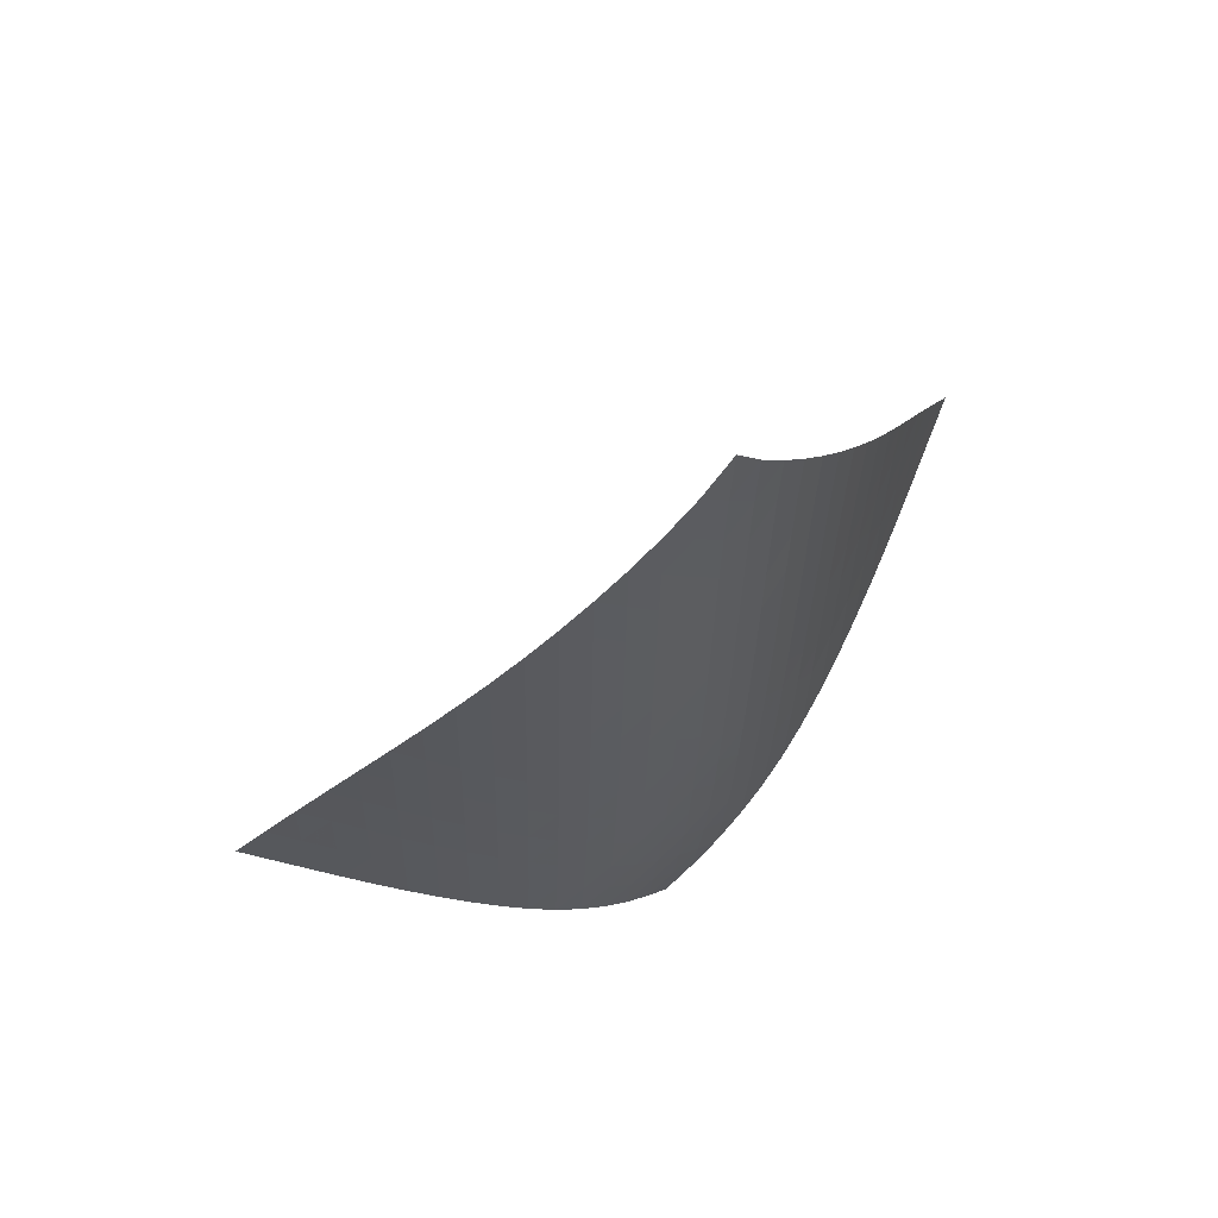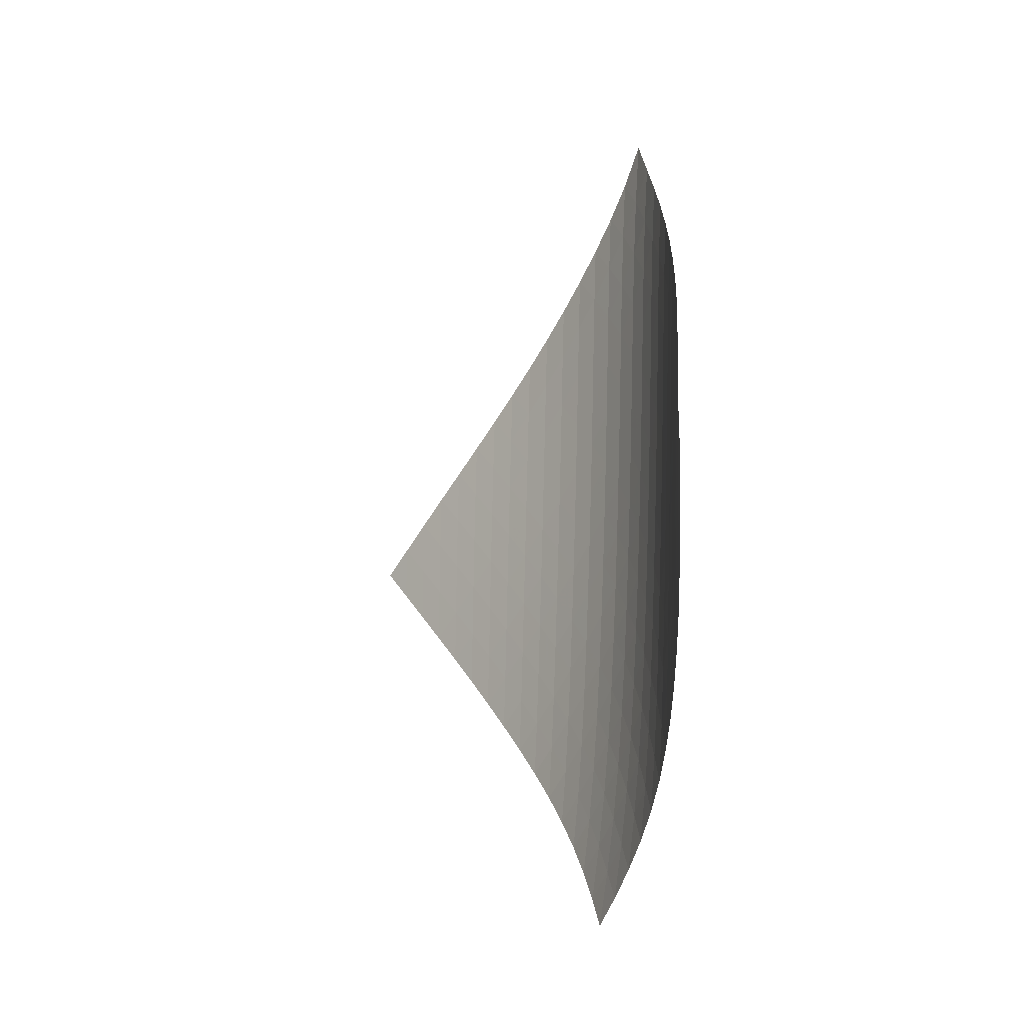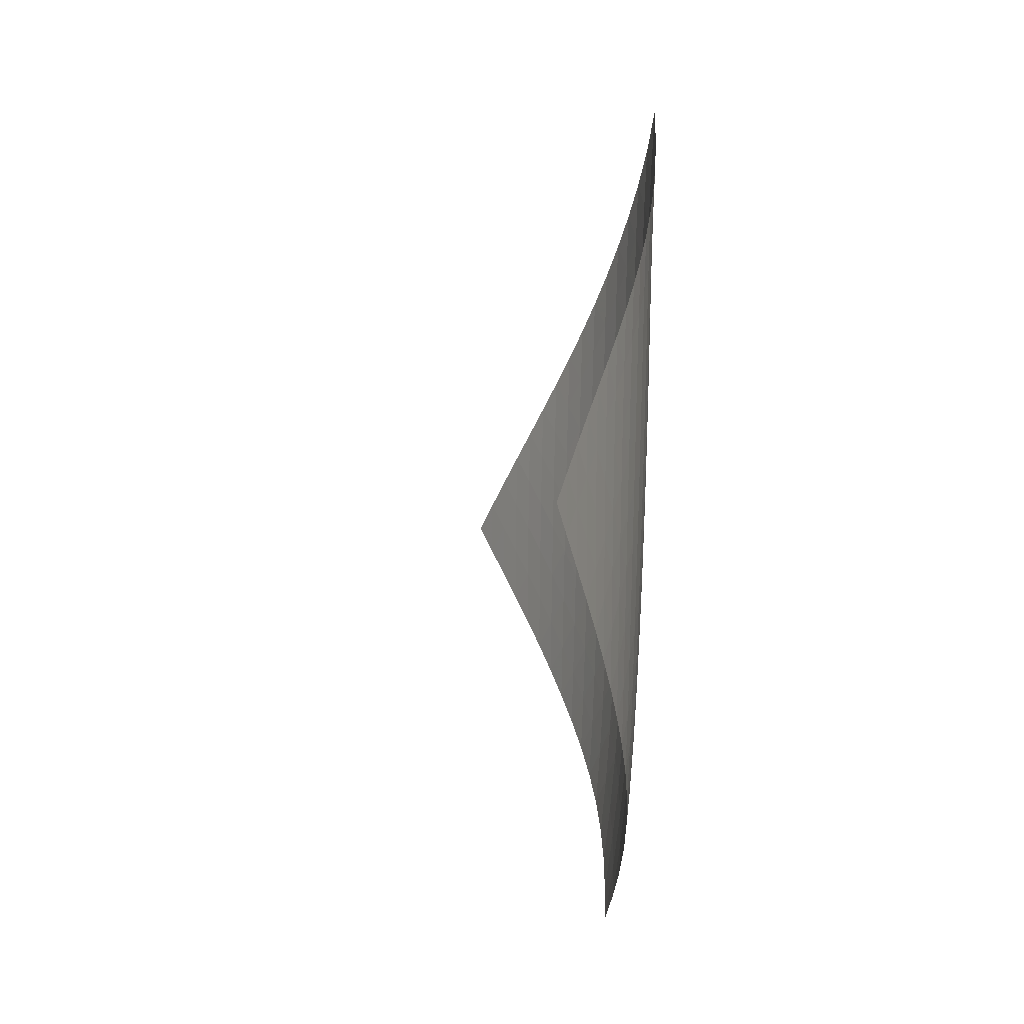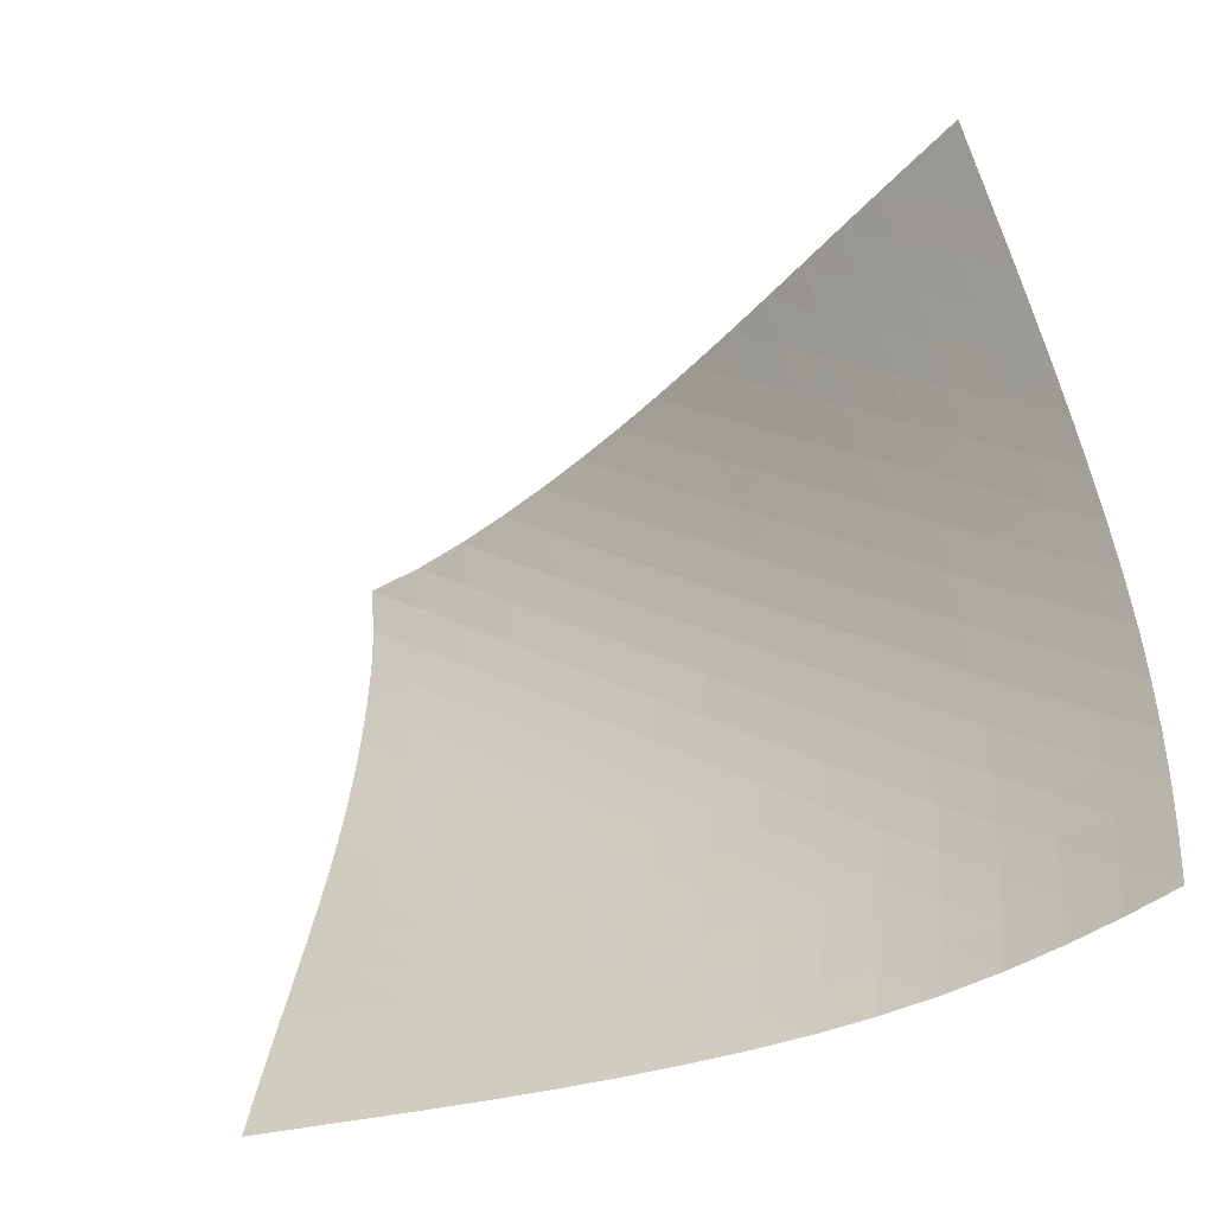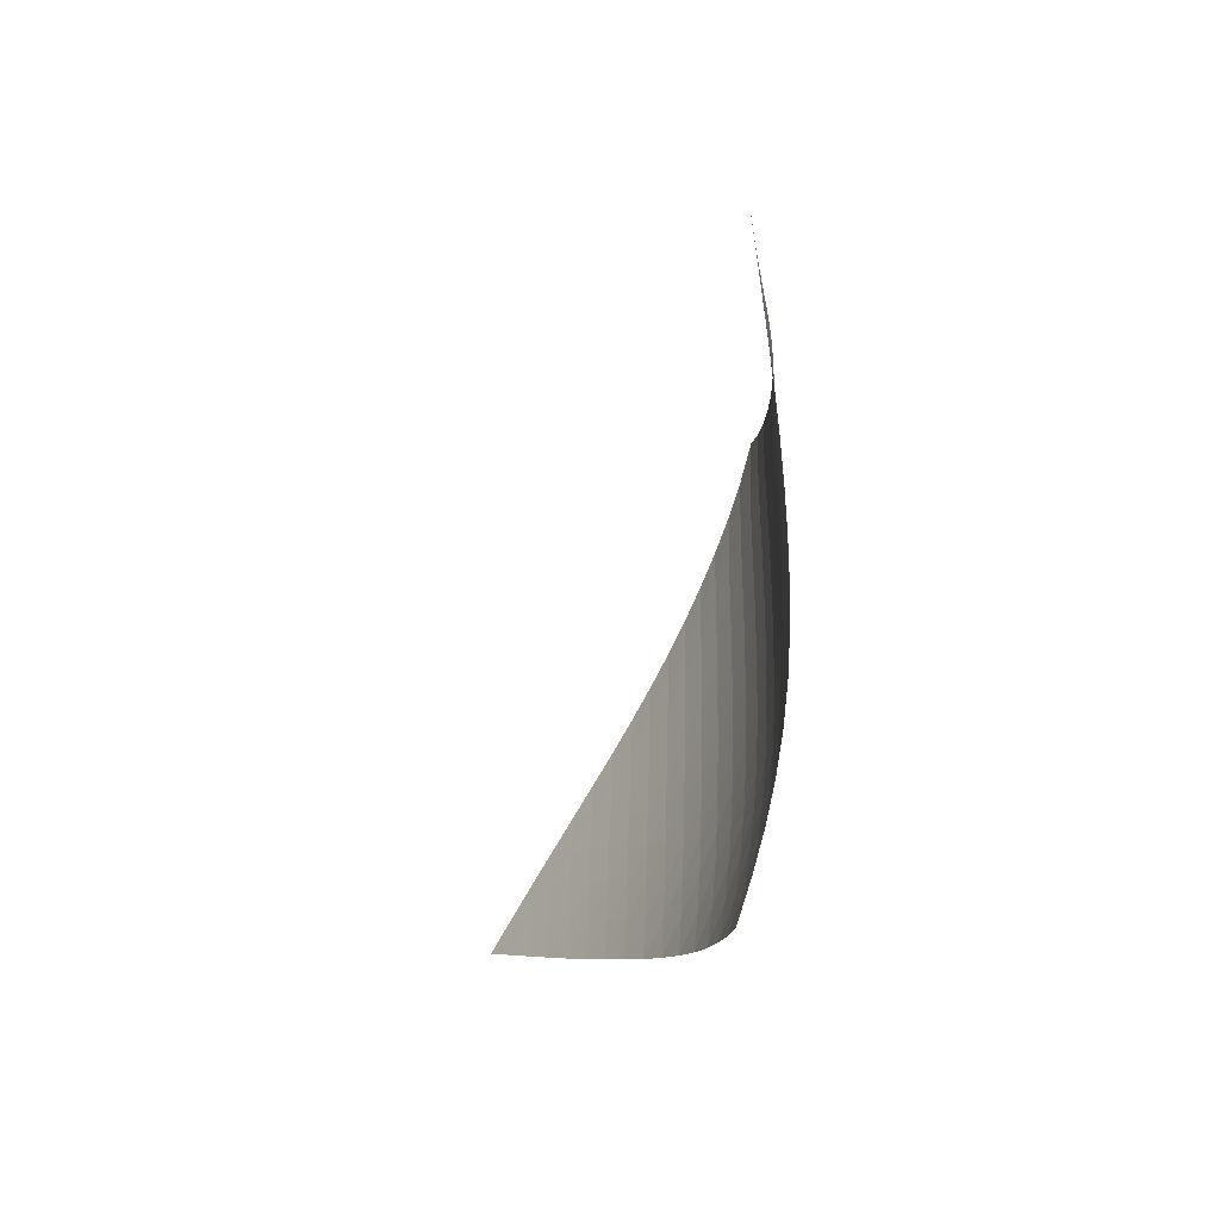
<metadata>
{"format":"obj","ext":"obj","renderer":"f3d","projection":"perspective","resolution":1024,"background":"white","views":[{"elev":59.6,"azim":98.5,"up":"+Y"},{"elev":-11.4,"azim":22.7,"up":"+Y"},{"elev":-2.1,"azim":39.3,"up":"+Y"},{"elev":16.5,"azim":-37.2,"up":"+Z"},{"elev":-60.4,"azim":28.1,"up":"+Y"}]}
</metadata>
<code>
v -6.503 -0.04875 6.503
v -2.801 -9.596 14.97
v -14.97 -9.596 2.801
v -7.364 -18.87 7.364
v -14.38 -8.991 3.003
v -13.8 -8.386 3.201
v -13.21 -7.78 3.394
v -12.61 -7.173 3.582
v -12.02 -6.565 3.77
v -11.43 -5.955 3.962
v -10.85 -5.342 4.164
v -10.27 -4.726 4.38
v -9.698 -4.105 4.614
v -9.136 -3.479 4.868
v -8.584 -2.846 5.144
v -8.044 -2.202 5.443
v -7.517 -1.541 5.767
v -7.003 -0.8442 6.12
v -6.12 -0.8442 7.003
v -5.767 -1.541 7.517
v -5.443 -2.202 8.044
v -5.144 -2.846 8.584
v -4.868 -3.479 9.136
v -4.614 -4.105 9.698
v -4.38 -4.726 10.27
v -4.164 -5.342 10.85
v -3.962 -5.955 11.43
v -3.77 -6.565 12.02
v -3.582 -7.173 12.61
v -3.394 -7.78 13.21
v -3.201 -8.386 13.8
v -3.003 -8.991 14.38
v -2.997 -10.22 14.4
v -3.193 -10.84 13.83
v -3.391 -11.46 13.26
v -3.597 -12.08 12.69
v -3.814 -12.7 12.13
v -4.046 -13.32 11.57
v -4.294 -13.94 11.03
v -4.561 -14.56 10.49
v -4.853 -15.18 9.967
v -5.179 -15.8 9.464
v -5.543 -16.42 8.986
v -5.947 -17.04 8.537
v -6.389 -17.66 8.119
v -6.864 -18.27 7.73
v -7.73 -18.27 6.864
v -8.119 -17.66 6.389
v -8.537 -17.04 5.947
v -8.986 -16.42 5.543
v -9.464 -15.8 5.179
v -9.967 -15.18 4.853
v -10.49 -14.56 4.561
v -11.03 -13.94 4.294
v -11.57 -13.32 4.046
v -12.13 -12.7 3.814
v -12.69 -12.08 3.597
v -13.26 -11.46 3.391
v -13.83 -10.84 3.193
v -14.4 -10.22 2.997
v -6.567 -1.485 6.567
v -7.045 -2.152 6.176
v -7.547 -2.808 5.817
v -8.069 -3.453 5.487
v -8.606 -4.088 5.184
v -9.157 -4.716 4.906
v -9.72 -5.339 4.65
v -10.29 -5.957 4.415
v -10.87 -6.572 4.197
v -11.46 -7.183 3.992
v -12.05 -7.792 3.794
v -12.64 -8.4 3.598
v -13.22 -9.006 3.401
v -13.81 -9.611 3.2
v -6.176 -2.152 7.045
v -6.611 -2.789 6.611
v -7.079 -3.431 6.214
v -7.574 -4.07 5.85
v -8.092 -4.703 5.517
v -8.628 -5.331 5.212
v -9.179 -5.955 4.934
v -9.743 -6.574 4.679
v -10.32 -7.189 4.443
v -10.9 -7.802 4.223
v -11.48 -8.411 4.013
v -12.07 -9.019 3.808
v -12.65 -9.626 3.604
v -13.24 -10.23 3.399
v -5.817 -2.808 7.547
v -6.214 -3.431 7.079
v -6.642 -4.061 6.642
v -7.105 -4.694 6.241
v -7.597 -5.324 5.875
v -8.114 -5.95 5.54
v -8.651 -6.573 5.236
v -9.203 -7.193 4.958
v -9.767 -7.808 4.703
v -10.34 -8.421 4.466
v -10.92 -9.031 4.242
v -11.5 -9.639 4.026
v -12.09 -10.25 3.813
v -12.67 -10.85 3.601
v -5.487 -3.453 8.069
v -5.85 -4.07 7.574
v -6.241 -4.694 7.105
v -6.668 -5.32 6.668
v -7.13 -5.947 6.266
v -7.622 -6.572 5.898
v -8.139 -7.194 5.564
v -8.676 -7.813 5.26
v -9.229 -8.429 4.982
v -9.794 -9.042 4.726
v -10.37 -9.652 4.486
v -10.94 -10.26 4.257
v -11.52 -10.87 4.034
v -12.11 -11.47 3.814
v -5.184 -4.088 8.606
v -5.517 -4.703 8.092
v -5.875 -5.324 7.597
v -6.266 -5.947 7.13
v -6.693 -6.571 6.693
v -7.156 -7.195 6.292
v -7.648 -7.816 5.924
v -8.166 -8.434 5.591
v -8.705 -9.05 5.287
v -9.258 -9.663 5.009
v -9.822 -10.27 4.75
v -10.39 -10.88 4.505
v -10.97 -11.49 4.269
v -11.55 -12.09 4.039
v -4.906 -4.716 9.157
v -5.212 -5.331 8.628
v -5.54 -5.95 8.114
v -5.898 -6.572 7.622
v -6.292 -7.195 7.156
v -6.721 -7.817 6.721
v -7.185 -8.438 6.32
v -7.679 -9.056 5.954
v -8.198 -9.672 5.621
v -8.737 -10.29 5.317
v -9.29 -10.9 5.036
v -9.853 -11.5 4.773
v -10.42 -12.11 4.523
v -11 -12.71 4.28
v -4.65 -5.339 9.72
v -4.934 -5.955 9.179
v -5.236 -6.573 8.651
v -5.564 -7.194 8.139
v -5.924 -7.816 7.648
v -6.32 -8.438 7.185
v -6.752 -9.058 6.752
v -7.218 -9.677 6.353
v -7.713 -10.29 5.988
v -8.233 -10.91 5.655
v -8.772 -11.52 5.349
v -9.324 -12.13 5.064
v -9.885 -12.73 4.796
v -10.45 -13.34 4.54
v -4.415 -5.957 10.29
v -4.679 -6.574 9.743
v -4.958 -7.193 9.203
v -5.26 -7.813 8.676
v -5.591 -8.434 8.166
v -5.954 -9.056 7.679
v -6.353 -9.677 7.218
v -6.788 -10.3 6.788
v -7.255 -10.91 6.39
v -7.752 -11.53 6.026
v -8.273 -12.14 5.692
v -8.811 -12.75 5.383
v -9.362 -13.35 5.094
v -9.922 -13.96 4.821
v -4.197 -6.572 10.87
v -4.443 -7.189 10.32
v -4.703 -7.808 9.767
v -4.982 -8.429 9.229
v -5.287 -9.05 8.705
v -5.621 -9.672 8.198
v -5.988 -10.29 7.713
v -6.39 -10.91 7.255
v -6.828 -11.53 6.828
v -7.299 -12.15 6.434
v -7.798 -12.76 6.071
v -8.318 -13.37 5.735
v -8.856 -13.98 5.423
v -9.406 -14.58 5.13
v -3.992 -7.183 11.46
v -4.223 -7.802 10.9
v -4.466 -8.421 10.34
v -4.726 -9.042 9.794
v -5.009 -9.663 9.258
v -5.317 -10.29 8.737
v -5.655 -10.91 8.233
v -6.026 -11.53 7.752
v -6.434 -12.15 7.299
v -6.877 -12.77 6.877
v -7.351 -13.38 6.486
v -7.852 -13.99 6.124
v -8.374 -14.6 5.788
v -8.912 -15.2 5.474
v -3.794 -7.792 12.05
v -4.013 -8.411 11.48
v -4.242 -9.031 10.92
v -4.486 -9.652 10.37
v -4.75 -10.27 9.822
v -5.036 -10.9 9.29
v -5.349 -11.52 8.772
v -5.692 -12.14 8.273
v -6.071 -12.76 7.798
v -6.486 -13.38 7.351
v -6.935 -14 6.935
v -7.415 -14.61 6.55
v -7.921 -15.22 6.192
v -8.445 -15.82 5.857
v -3.598 -8.4 12.64
v -3.808 -9.019 12.07
v -4.026 -9.639 11.5
v -4.257 -10.26 10.94
v -4.505 -10.88 10.39
v -4.773 -11.5 9.853
v -5.064 -12.13 9.324
v -5.383 -12.75 8.811
v -5.735 -13.37 8.318
v -6.124 -13.99 7.852
v -6.55 -14.61 7.415
v -7.009 -15.22 7.009
v -7.497 -15.83 6.632
v -8.008 -16.44 6.279
v -3.401 -9.006 13.22
v -3.604 -9.626 12.65
v -3.813 -10.25 12.09
v -4.034 -10.87 11.52
v -4.269 -11.49 10.97
v -4.523 -12.11 10.42
v -4.796 -12.73 9.885
v -5.094 -13.35 9.362
v -5.423 -13.98 8.856
v -5.788 -14.6 8.374
v -6.192 -15.22 7.921
v -6.632 -15.83 7.497
v -7.104 -16.45 7.104
v -7.602 -17.05 6.736
v -3.2 -9.611 13.81
v -3.399 -10.23 13.24
v -3.601 -10.85 12.67
v -3.814 -11.47 12.11
v -4.039 -12.09 11.55
v -4.28 -12.71 11
v -4.54 -13.34 10.45
v -4.821 -13.96 9.922
v -5.13 -14.58 9.406
v -5.474 -15.2 8.912
v -5.857 -15.82 8.445
v -6.279 -16.44 8.008
v -6.736 -17.05 7.602
v -7.223 -17.66 7.223
f 256 46 4
f 256 4 47
f 5 74 60
f 5 60 3
f 74 88 59
f 74 59 60
f 88 102 58
f 88 58 59
f 102 116 57
f 102 57 58
f 116 130 56
f 116 56 57
f 130 144 55
f 130 55 56
f 144 158 54
f 144 54 55
f 158 172 53
f 158 53 54
f 172 186 52
f 172 52 53
f 186 200 51
f 186 51 52
f 200 214 50
f 200 50 51
f 214 228 49
f 214 49 50
f 228 242 48
f 228 48 49
f 242 256 47
f 242 47 48
f 1 19 61
f 1 61 18
f 18 61 62
f 18 62 17
f 17 62 63
f 17 63 16
f 16 63 64
f 16 64 15
f 15 64 65
f 15 65 14
f 14 65 66
f 14 66 13
f 13 66 67
f 13 67 12
f 12 67 68
f 12 68 11
f 11 68 69
f 11 69 10
f 10 69 70
f 10 70 9
f 9 70 71
f 9 71 8
f 8 71 72
f 8 72 7
f 7 72 73
f 7 73 6
f 6 73 74
f 6 74 5
f 19 20 75
f 19 75 61
f 61 75 76
f 61 76 62
f 62 76 77
f 62 77 63
f 63 77 78
f 63 78 64
f 64 78 79
f 64 79 65
f 65 79 80
f 65 80 66
f 66 80 81
f 66 81 67
f 67 81 82
f 67 82 68
f 68 82 83
f 68 83 69
f 69 83 84
f 69 84 70
f 70 84 85
f 70 85 71
f 71 85 86
f 71 86 72
f 72 86 87
f 72 87 73
f 73 87 88
f 73 88 74
f 20 21 89
f 20 89 75
f 75 89 90
f 75 90 76
f 76 90 91
f 76 91 77
f 77 91 92
f 77 92 78
f 78 92 93
f 78 93 79
f 79 93 94
f 79 94 80
f 80 94 95
f 80 95 81
f 81 95 96
f 81 96 82
f 82 96 97
f 82 97 83
f 83 97 98
f 83 98 84
f 84 98 99
f 84 99 85
f 85 99 100
f 85 100 86
f 86 100 101
f 86 101 87
f 87 101 102
f 87 102 88
f 21 22 103
f 21 103 89
f 89 103 104
f 89 104 90
f 90 104 105
f 90 105 91
f 91 105 106
f 91 106 92
f 92 106 107
f 92 107 93
f 93 107 108
f 93 108 94
f 94 108 109
f 94 109 95
f 95 109 110
f 95 110 96
f 96 110 111
f 96 111 97
f 97 111 112
f 97 112 98
f 98 112 113
f 98 113 99
f 99 113 114
f 99 114 100
f 100 114 115
f 100 115 101
f 101 115 116
f 101 116 102
f 22 23 117
f 22 117 103
f 103 117 118
f 103 118 104
f 104 118 119
f 104 119 105
f 105 119 120
f 105 120 106
f 106 120 121
f 106 121 107
f 107 121 122
f 107 122 108
f 108 122 123
f 108 123 109
f 109 123 124
f 109 124 110
f 110 124 125
f 110 125 111
f 111 125 126
f 111 126 112
f 112 126 127
f 112 127 113
f 113 127 128
f 113 128 114
f 114 128 129
f 114 129 115
f 115 129 130
f 115 130 116
f 23 24 131
f 23 131 117
f 117 131 132
f 117 132 118
f 118 132 133
f 118 133 119
f 119 133 134
f 119 134 120
f 120 134 135
f 120 135 121
f 121 135 136
f 121 136 122
f 122 136 137
f 122 137 123
f 123 137 138
f 123 138 124
f 124 138 139
f 124 139 125
f 125 139 140
f 125 140 126
f 126 140 141
f 126 141 127
f 127 141 142
f 127 142 128
f 128 142 143
f 128 143 129
f 129 143 144
f 129 144 130
f 24 25 145
f 24 145 131
f 131 145 146
f 131 146 132
f 132 146 147
f 132 147 133
f 133 147 148
f 133 148 134
f 134 148 149
f 134 149 135
f 135 149 150
f 135 150 136
f 136 150 151
f 136 151 137
f 137 151 152
f 137 152 138
f 138 152 153
f 138 153 139
f 139 153 154
f 139 154 140
f 140 154 155
f 140 155 141
f 141 155 156
f 141 156 142
f 142 156 157
f 142 157 143
f 143 157 158
f 143 158 144
f 25 26 159
f 25 159 145
f 145 159 160
f 145 160 146
f 146 160 161
f 146 161 147
f 147 161 162
f 147 162 148
f 148 162 163
f 148 163 149
f 149 163 164
f 149 164 150
f 150 164 165
f 150 165 151
f 151 165 166
f 151 166 152
f 152 166 167
f 152 167 153
f 153 167 168
f 153 168 154
f 154 168 169
f 154 169 155
f 155 169 170
f 155 170 156
f 156 170 171
f 156 171 157
f 157 171 172
f 157 172 158
f 26 27 173
f 26 173 159
f 159 173 174
f 159 174 160
f 160 174 175
f 160 175 161
f 161 175 176
f 161 176 162
f 162 176 177
f 162 177 163
f 163 177 178
f 163 178 164
f 164 178 179
f 164 179 165
f 165 179 180
f 165 180 166
f 166 180 181
f 166 181 167
f 167 181 182
f 167 182 168
f 168 182 183
f 168 183 169
f 169 183 184
f 169 184 170
f 170 184 185
f 170 185 171
f 171 185 186
f 171 186 172
f 27 28 187
f 27 187 173
f 173 187 188
f 173 188 174
f 174 188 189
f 174 189 175
f 175 189 190
f 175 190 176
f 176 190 191
f 176 191 177
f 177 191 192
f 177 192 178
f 178 192 193
f 178 193 179
f 179 193 194
f 179 194 180
f 180 194 195
f 180 195 181
f 181 195 196
f 181 196 182
f 182 196 197
f 182 197 183
f 183 197 198
f 183 198 184
f 184 198 199
f 184 199 185
f 185 199 200
f 185 200 186
f 28 29 201
f 28 201 187
f 187 201 202
f 187 202 188
f 188 202 203
f 188 203 189
f 189 203 204
f 189 204 190
f 190 204 205
f 190 205 191
f 191 205 206
f 191 206 192
f 192 206 207
f 192 207 193
f 193 207 208
f 193 208 194
f 194 208 209
f 194 209 195
f 195 209 210
f 195 210 196
f 196 210 211
f 196 211 197
f 197 211 212
f 197 212 198
f 198 212 213
f 198 213 199
f 199 213 214
f 199 214 200
f 29 30 215
f 29 215 201
f 201 215 216
f 201 216 202
f 202 216 217
f 202 217 203
f 203 217 218
f 203 218 204
f 204 218 219
f 204 219 205
f 205 219 220
f 205 220 206
f 206 220 221
f 206 221 207
f 207 221 222
f 207 222 208
f 208 222 223
f 208 223 209
f 209 223 224
f 209 224 210
f 210 224 225
f 210 225 211
f 211 225 226
f 211 226 212
f 212 226 227
f 212 227 213
f 213 227 228
f 213 228 214
f 30 31 229
f 30 229 215
f 215 229 230
f 215 230 216
f 216 230 231
f 216 231 217
f 217 231 232
f 217 232 218
f 218 232 233
f 218 233 219
f 219 233 234
f 219 234 220
f 220 234 235
f 220 235 221
f 221 235 236
f 221 236 222
f 222 236 237
f 222 237 223
f 223 237 238
f 223 238 224
f 224 238 239
f 224 239 225
f 225 239 240
f 225 240 226
f 226 240 241
f 226 241 227
f 227 241 242
f 227 242 228
f 31 32 243
f 31 243 229
f 229 243 244
f 229 244 230
f 230 244 245
f 230 245 231
f 231 245 246
f 231 246 232
f 232 246 247
f 232 247 233
f 233 247 248
f 233 248 234
f 234 248 249
f 234 249 235
f 235 249 250
f 235 250 236
f 236 250 251
f 236 251 237
f 237 251 252
f 237 252 238
f 238 252 253
f 238 253 239
f 239 253 254
f 239 254 240
f 240 254 255
f 240 255 241
f 241 255 256
f 241 256 242
f 32 2 33
f 32 33 243
f 243 33 34
f 243 34 244
f 244 34 35
f 244 35 245
f 245 35 36
f 245 36 246
f 246 36 37
f 246 37 247
f 247 37 38
f 247 38 248
f 248 38 39
f 248 39 249
f 249 39 40
f 249 40 250
f 250 40 41
f 250 41 251
f 251 41 42
f 251 42 252
f 252 42 43
f 252 43 253
f 253 43 44
f 253 44 254
f 254 44 45
f 254 45 255
f 255 45 46
f 255 46 256

</code>
